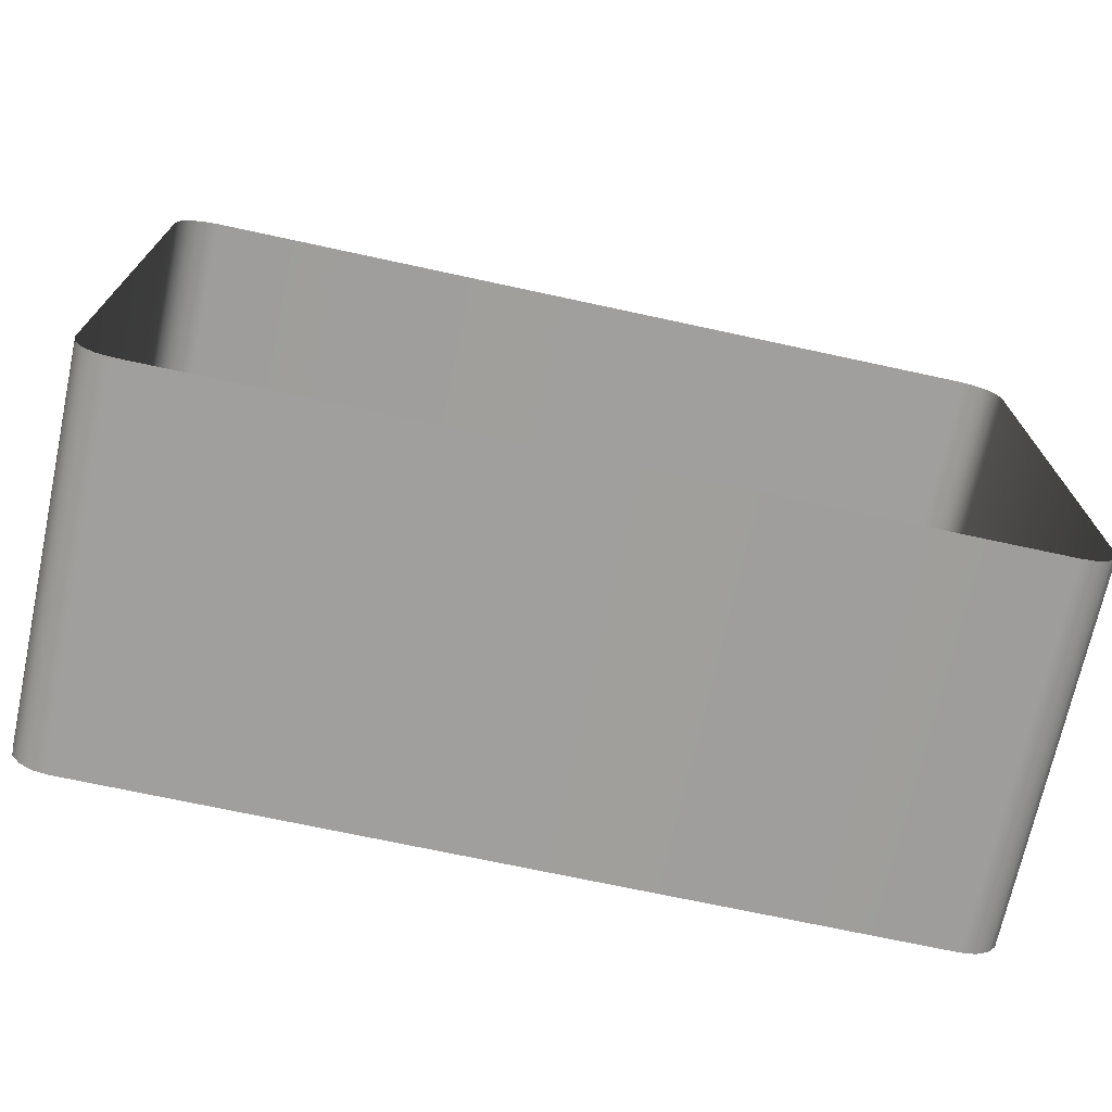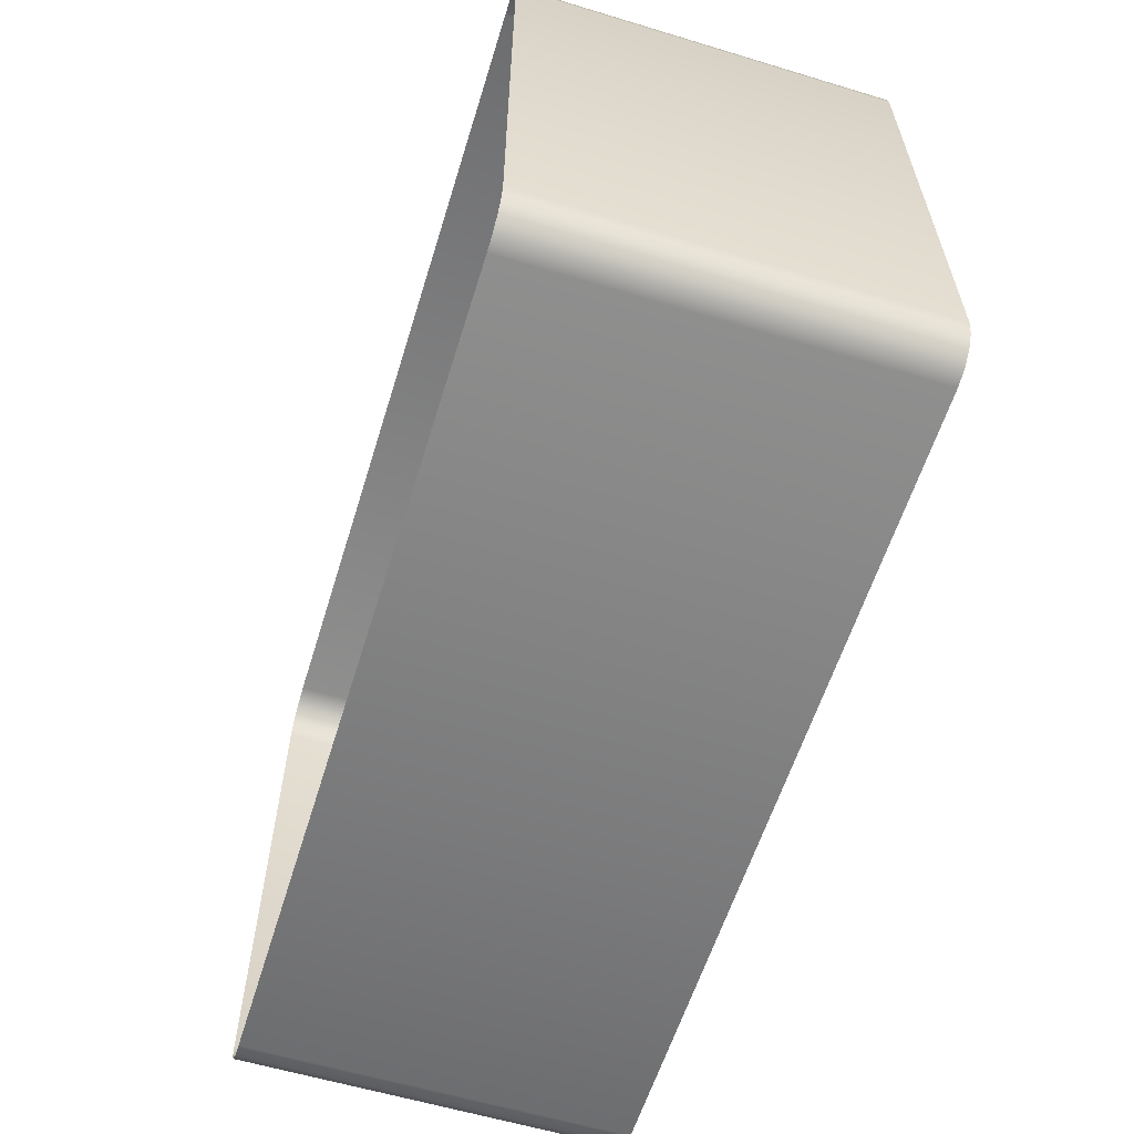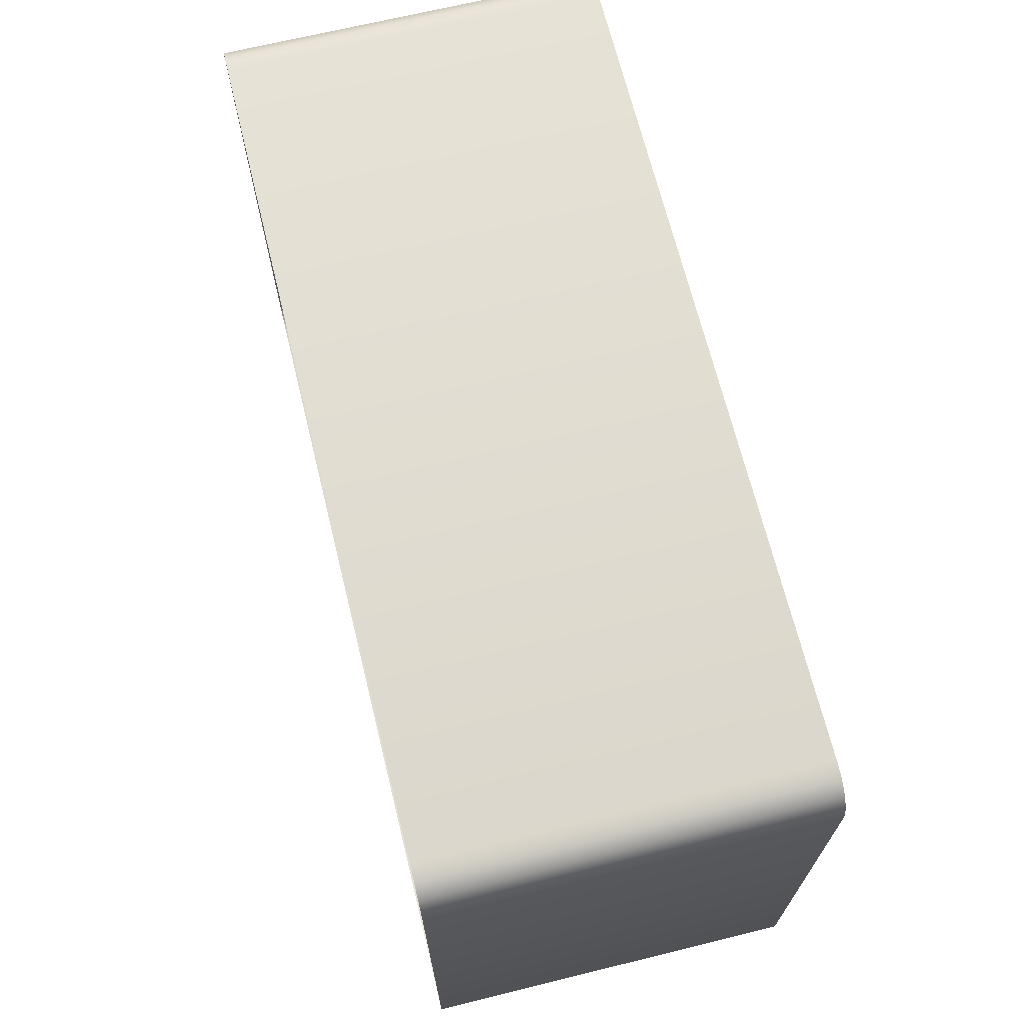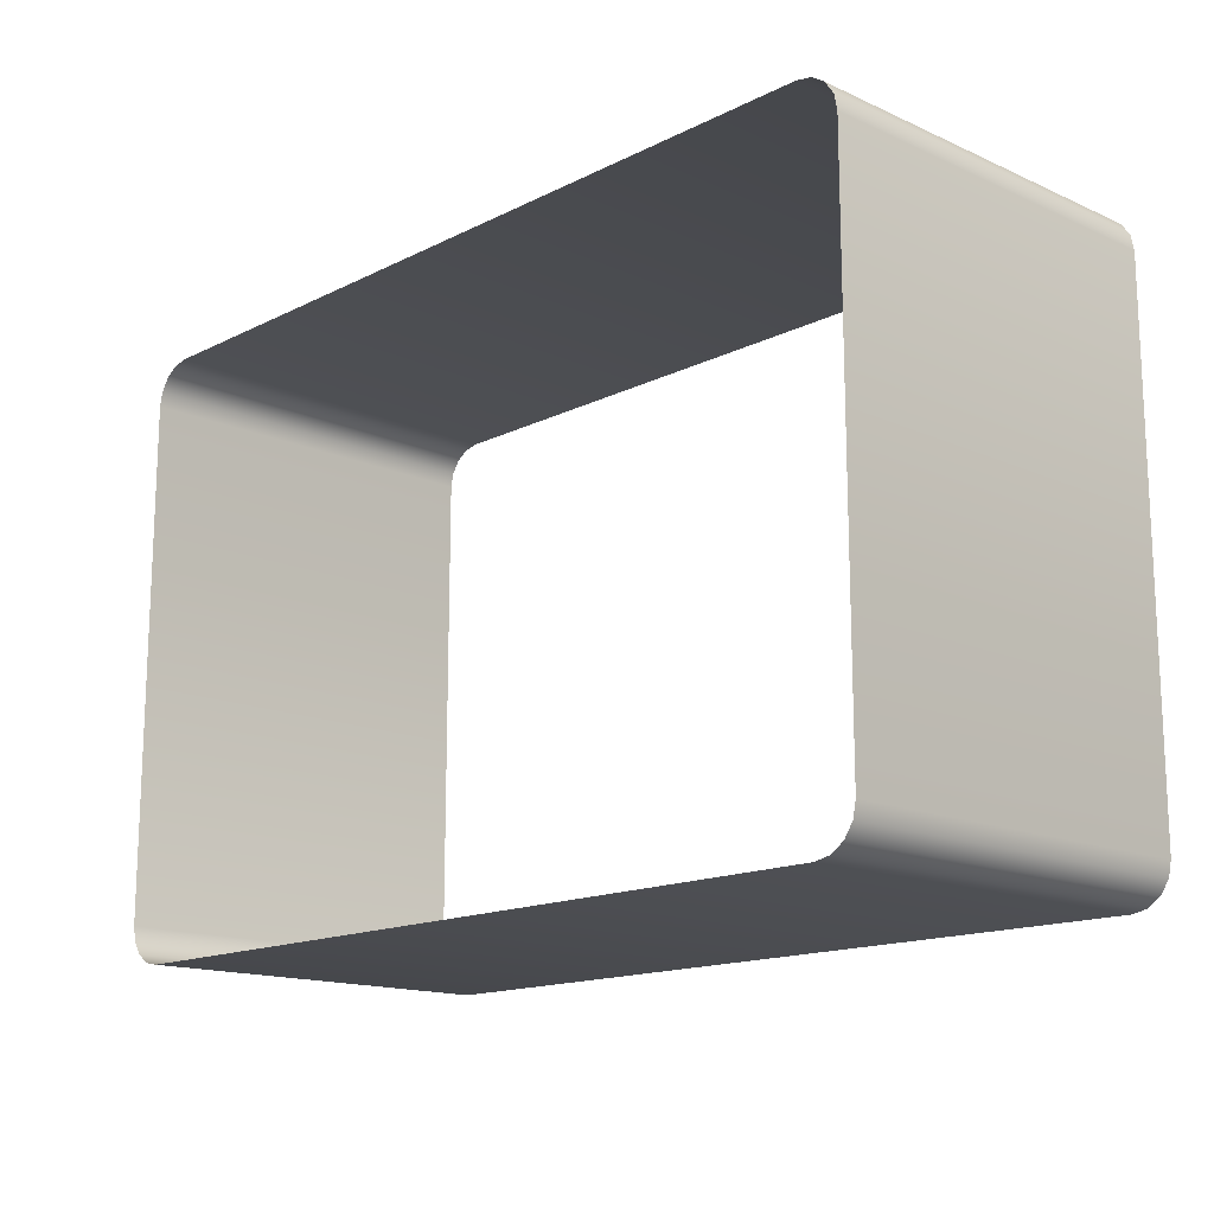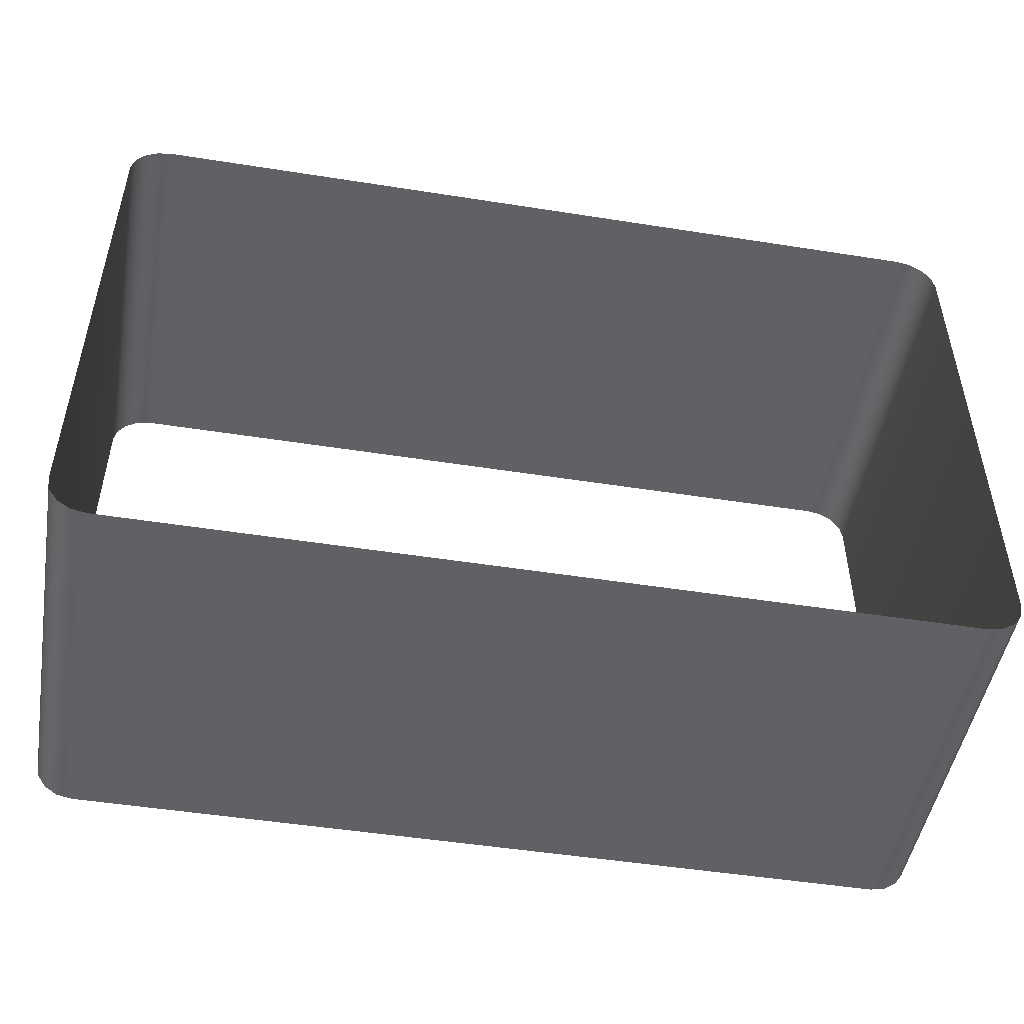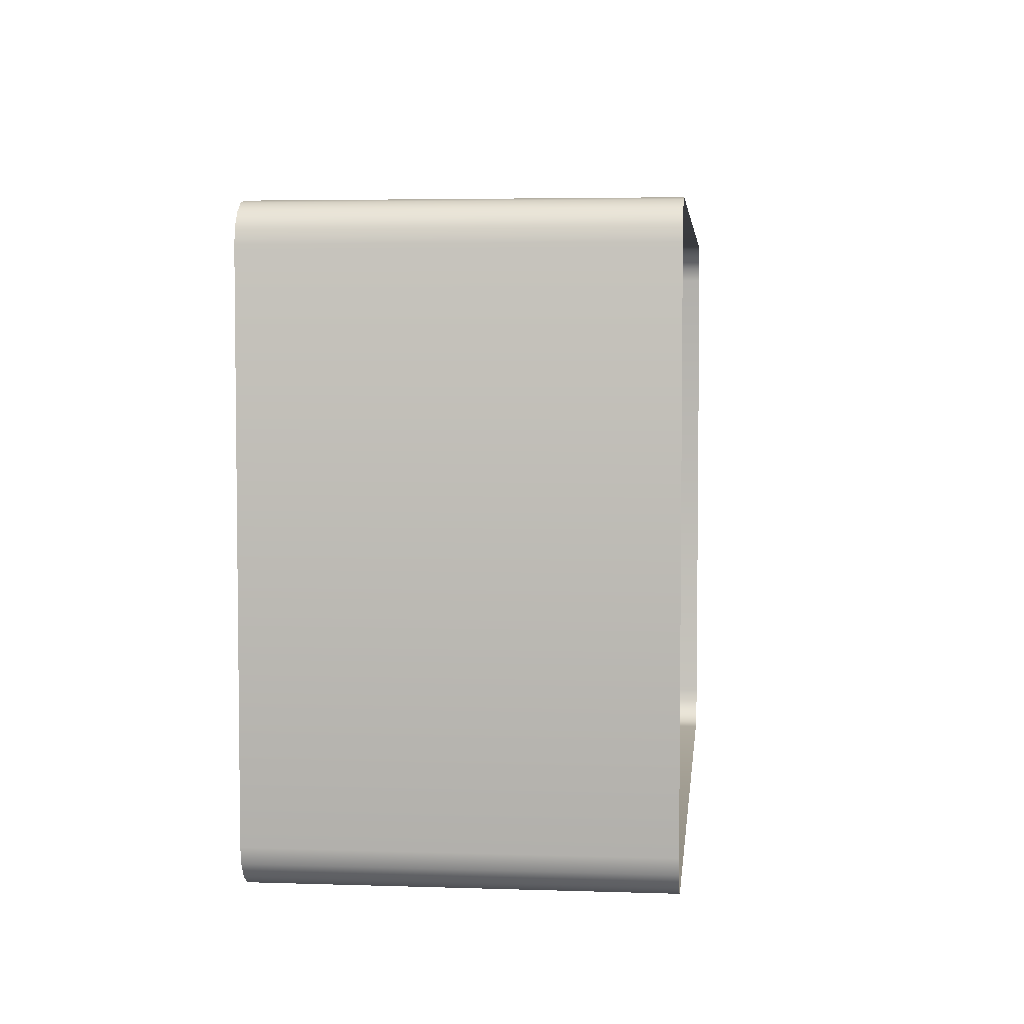
<metadata>
{"format":"obj","ext":"obj","renderer":"f3d","projection":"perspective","resolution":1024,"background":"white","views":[{"elev":-71.3,"azim":-12.2,"up":"+Z"},{"elev":-59.7,"azim":72.8,"up":"+Z"},{"elev":68.3,"azim":-103.8,"up":"+Z"},{"elev":-15.1,"azim":46.5,"up":"+Z"},{"elev":-49.2,"azim":170.1,"up":"+Z"},{"elev":4.3,"azim":96.0,"up":"+Z"}]}
</metadata>
<code>
v 1.3 1.979 -1.5
v 1.5 1.979 -1.3
v 1.377 1.979 -1.485
v 1.441 1.979 -1.441
v 1.485 1.979 -1.377
v 1.5 1.979 1.3
v 1.3 1.979 1.5
v 1.485 1.979 1.377
v 1.441 1.979 1.441
v 1.377 1.979 1.485
v -2.8 1.979 1.5
v -3 1.979 1.3
v -2.877 1.979 1.485
v -2.941 1.979 1.441
v -2.985 1.979 1.377
v -3 1.979 -1.3
v -2.8 1.979 -1.5
v -2.985 1.979 -1.377
v -2.941 1.979 -1.441
v -2.877 1.979 -1.485
v 1.5 3.879 -1.3
v 1.3 3.879 -1.5
v 1.485 3.879 -1.377
v 1.441 3.879 -1.441
v 1.377 3.879 -1.485
v 1.3 3.879 1.5
v 1.5 3.879 1.3
v 1.377 3.879 1.485
v 1.441 3.879 1.441
v 1.485 3.879 1.377
v -3 3.879 1.3
v -2.8 3.879 1.5
v -2.985 3.879 1.377
v -2.941 3.879 1.441
v -2.877 3.879 1.485
v -2.8 3.879 -1.5
v -3 3.879 -1.3
v -2.877 3.879 -1.485
v -2.941 3.879 -1.441
v -2.985 3.879 -1.377
f 26 32 11
f 12 31 37
f 21 27 6
f 22 25 3
f 25 24 4
f 24 23 5
f 23 21 2
f 27 30 8
f 30 29 9
f 29 28 10
f 28 26 7
f 32 35 13
f 35 34 14
f 34 33 15
f 33 31 12
f 37 40 18
f 40 39 19
f 39 38 20
f 38 36 17
f 1 17 36
f 7 26 11
f 16 12 37
f 2 21 6
f 1 22 3
f 3 25 4
f 4 24 5
f 5 23 2
f 6 27 8
f 8 30 9
f 9 29 10
f 10 28 7
f 11 32 13
f 13 35 14
f 14 34 15
f 15 33 12
f 16 37 18
f 18 40 19
f 19 39 20
f 20 38 17
f 22 1 36

</code>
